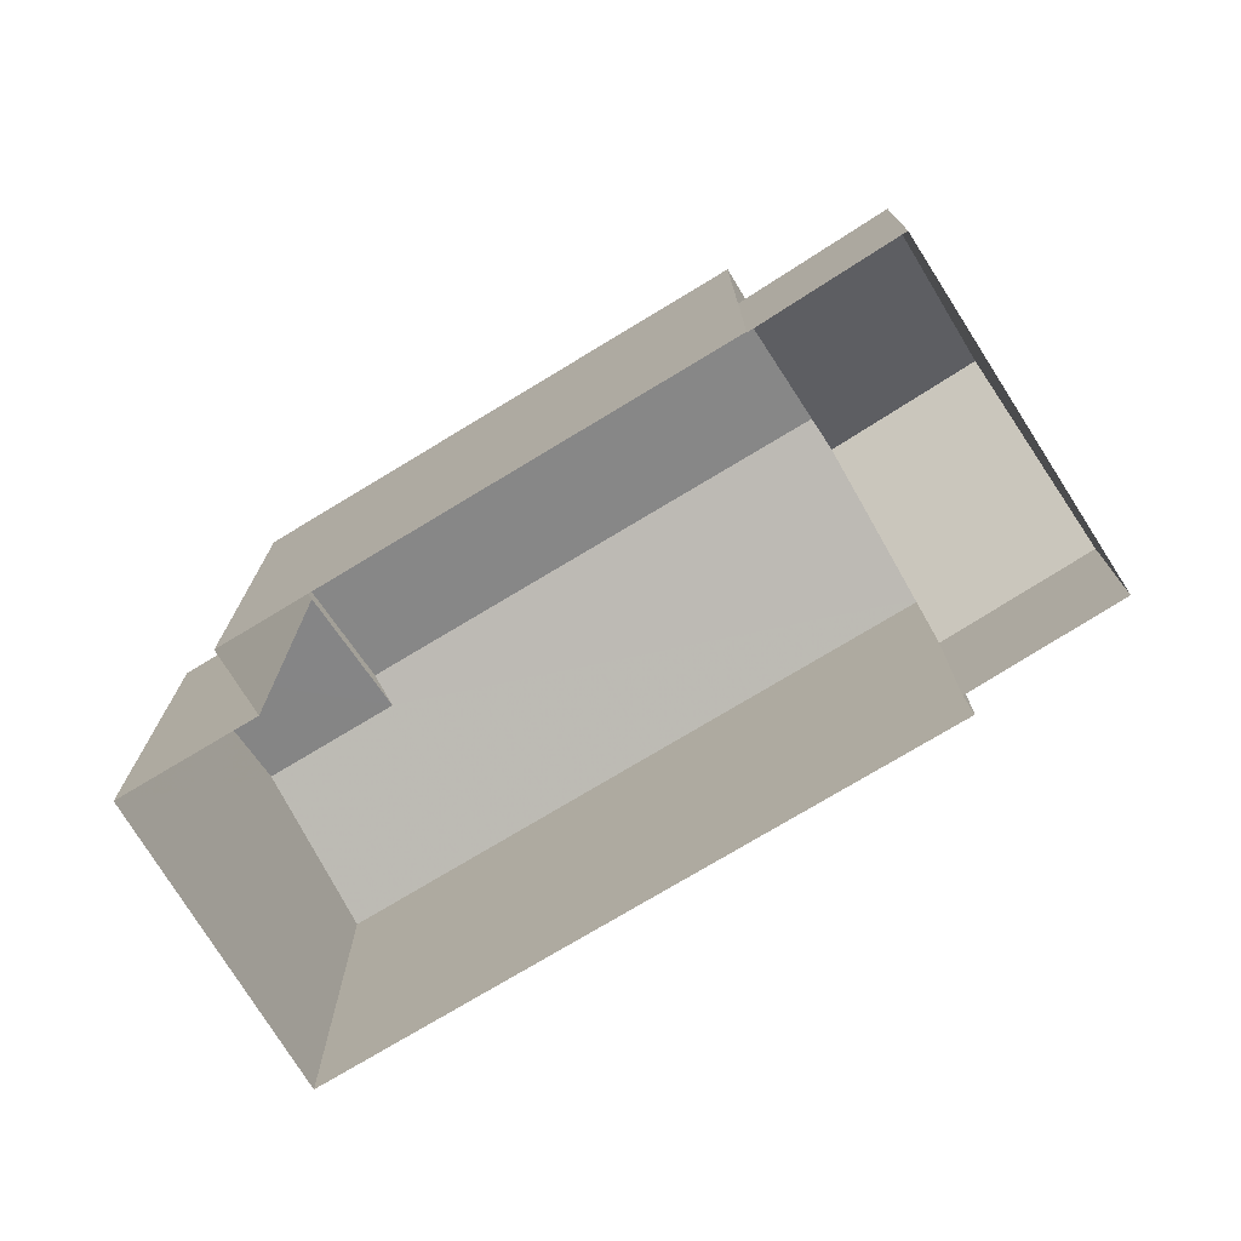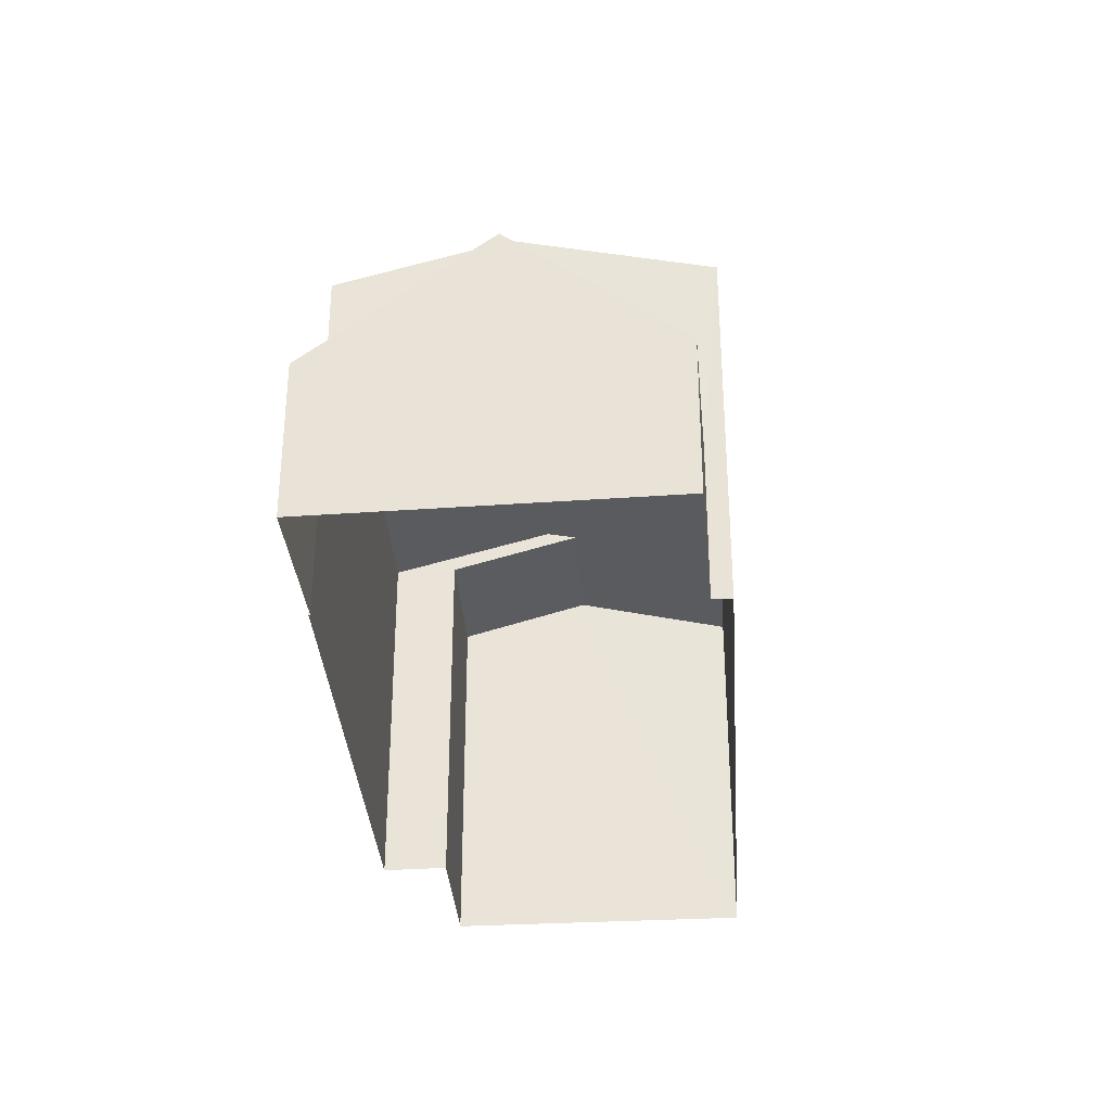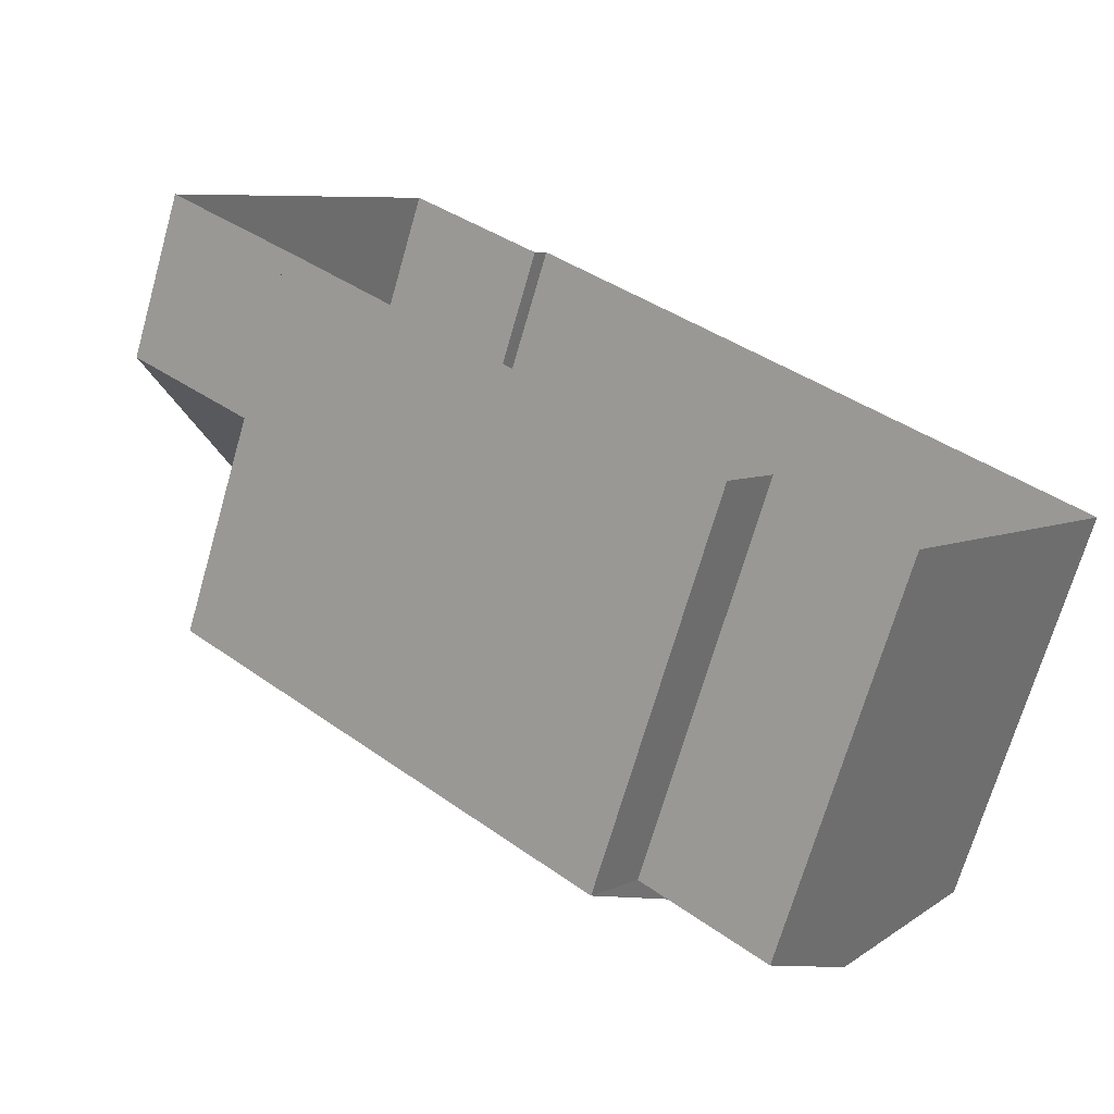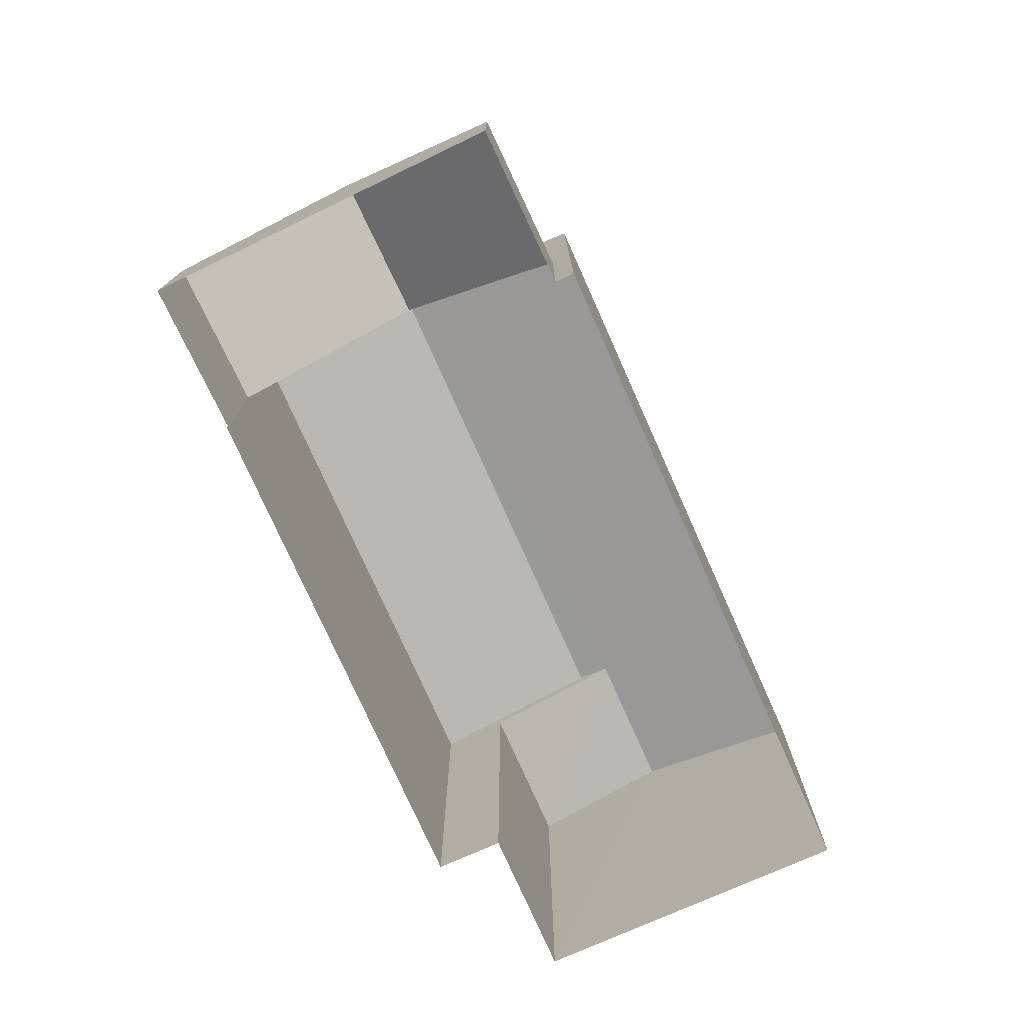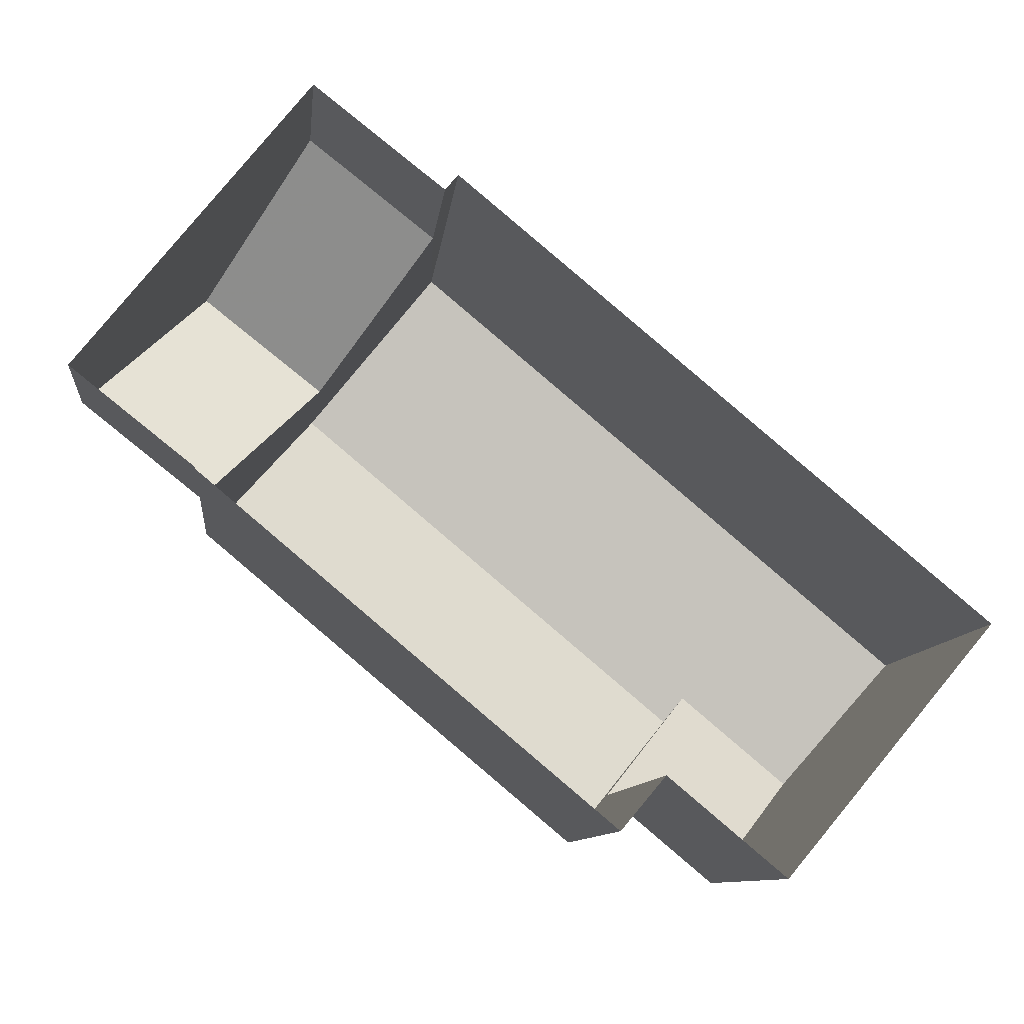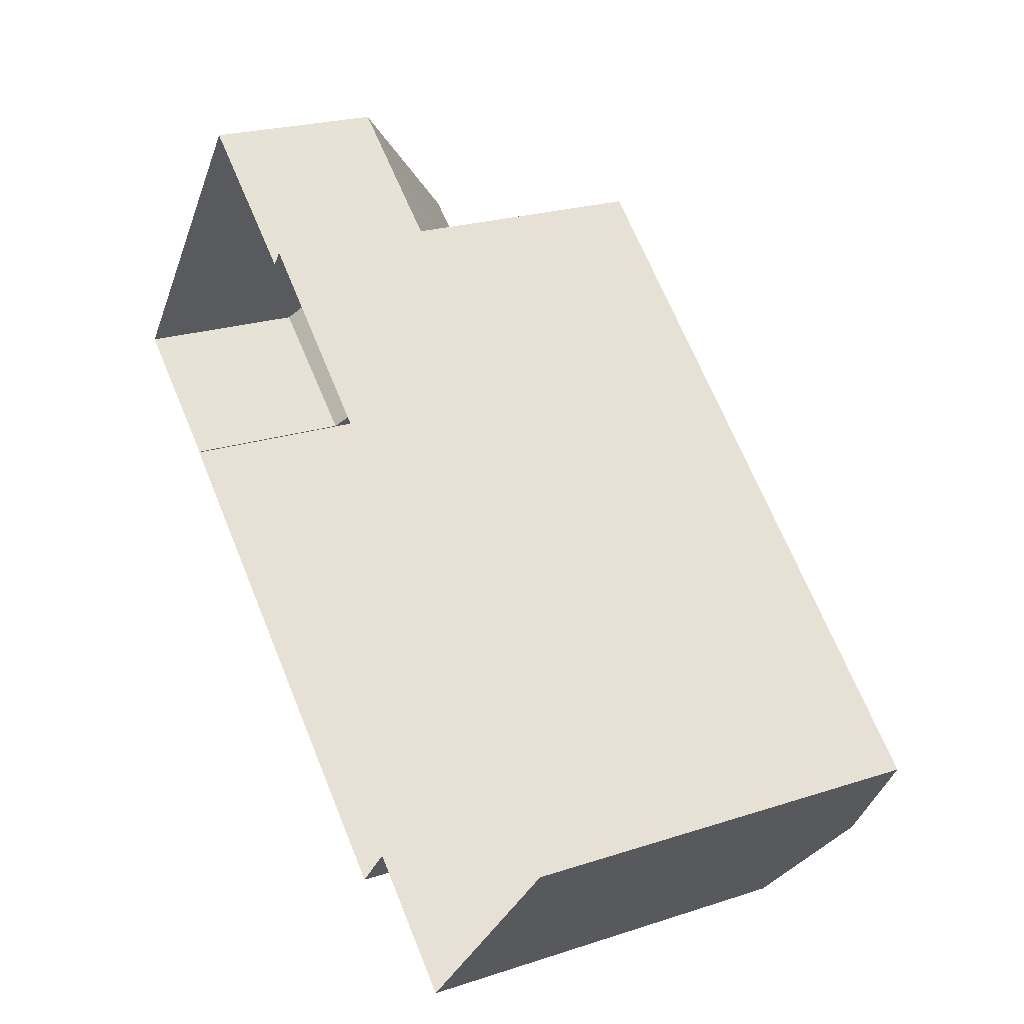
<metadata>
{"format":"obj","ext":"obj","renderer":"f3d","projection":"perspective","resolution":1024,"background":"white","views":[{"elev":-74.7,"azim":71.2,"up":"+Z"},{"elev":-33.9,"azim":134.0,"up":"+Z"},{"elev":-70.1,"azim":163.9,"up":"+Y"},{"elev":-76.8,"azim":154.0,"up":"+Z"},{"elev":-9.7,"azim":174.2,"up":"+Y"},{"elev":22.9,"azim":-119.3,"up":"+Y"}]}
</metadata>
<code>
v -2.241e+05 -1.285e+05 13.67
v -2.241e+05 -1.285e+05 13.67
v -2.241e+05 -1.285e+05 13.67
v -2.241e+05 -1.285e+05 13.67
v -2.241e+05 -1.285e+05 13.67
v -2.241e+05 -1.285e+05 13.67
v -2.241e+05 -1.285e+05 13.67
v -2.241e+05 -1.285e+05 13.67
v -2.241e+05 -1.285e+05 13.67
v -2.241e+05 -1.285e+05 13.67
v -2.241e+05 -1.285e+05 21.25
v -2.241e+05 -1.285e+05 21.25
v -2.241e+05 -1.285e+05 20.55
v -2.241e+05 -1.285e+05 20.55
v -2.241e+05 -1.285e+05 16.61
v -2.241e+05 -1.285e+05 19.06
v -2.241e+05 -1.285e+05 19.06
v -2.241e+05 -1.285e+05 16.61
v -2.241e+05 -1.285e+05 16.61
v -2.241e+05 -1.285e+05 16.61
v -2.241e+05 -1.285e+05 21.38
v -2.241e+05 -1.285e+05 20.55
v -2.241e+05 -1.285e+05 20.55
v -2.241e+05 -1.285e+05 21.38
v -2.241e+05 -1.285e+05 20.55
v -2.241e+05 -1.285e+05 20.55
f 1 2 3
f 4 5 1
f 6 7 8
f 1 3 6
f 9 10 8
f 4 1 10
f 10 6 8
f 1 6 10
f 11 12 13
f 14 11 13
f 15 16 17
f 15 18 16
f 17 16 19
f 20 17 19
f 21 22 23
f 21 24 22
f 24 21 11
f 21 25 11
f 11 26 12
f 11 25 26
f 9 26 25
f 9 8 26
f 14 6 22
f 11 14 24
f 6 3 22
f 24 14 22
f 5 4 18
f 18 19 16
f 18 4 19
f 15 2 1
f 10 9 20
f 23 2 15
f 20 9 25
f 17 20 25
f 23 15 17
f 23 17 21
f 17 25 21
f 6 13 7
f 6 14 13
f 10 19 4
f 10 20 19
f 1 18 15
f 1 5 18
f 2 22 3
f 2 23 22
f 26 8 12
f 8 7 12
f 7 13 12

</code>
